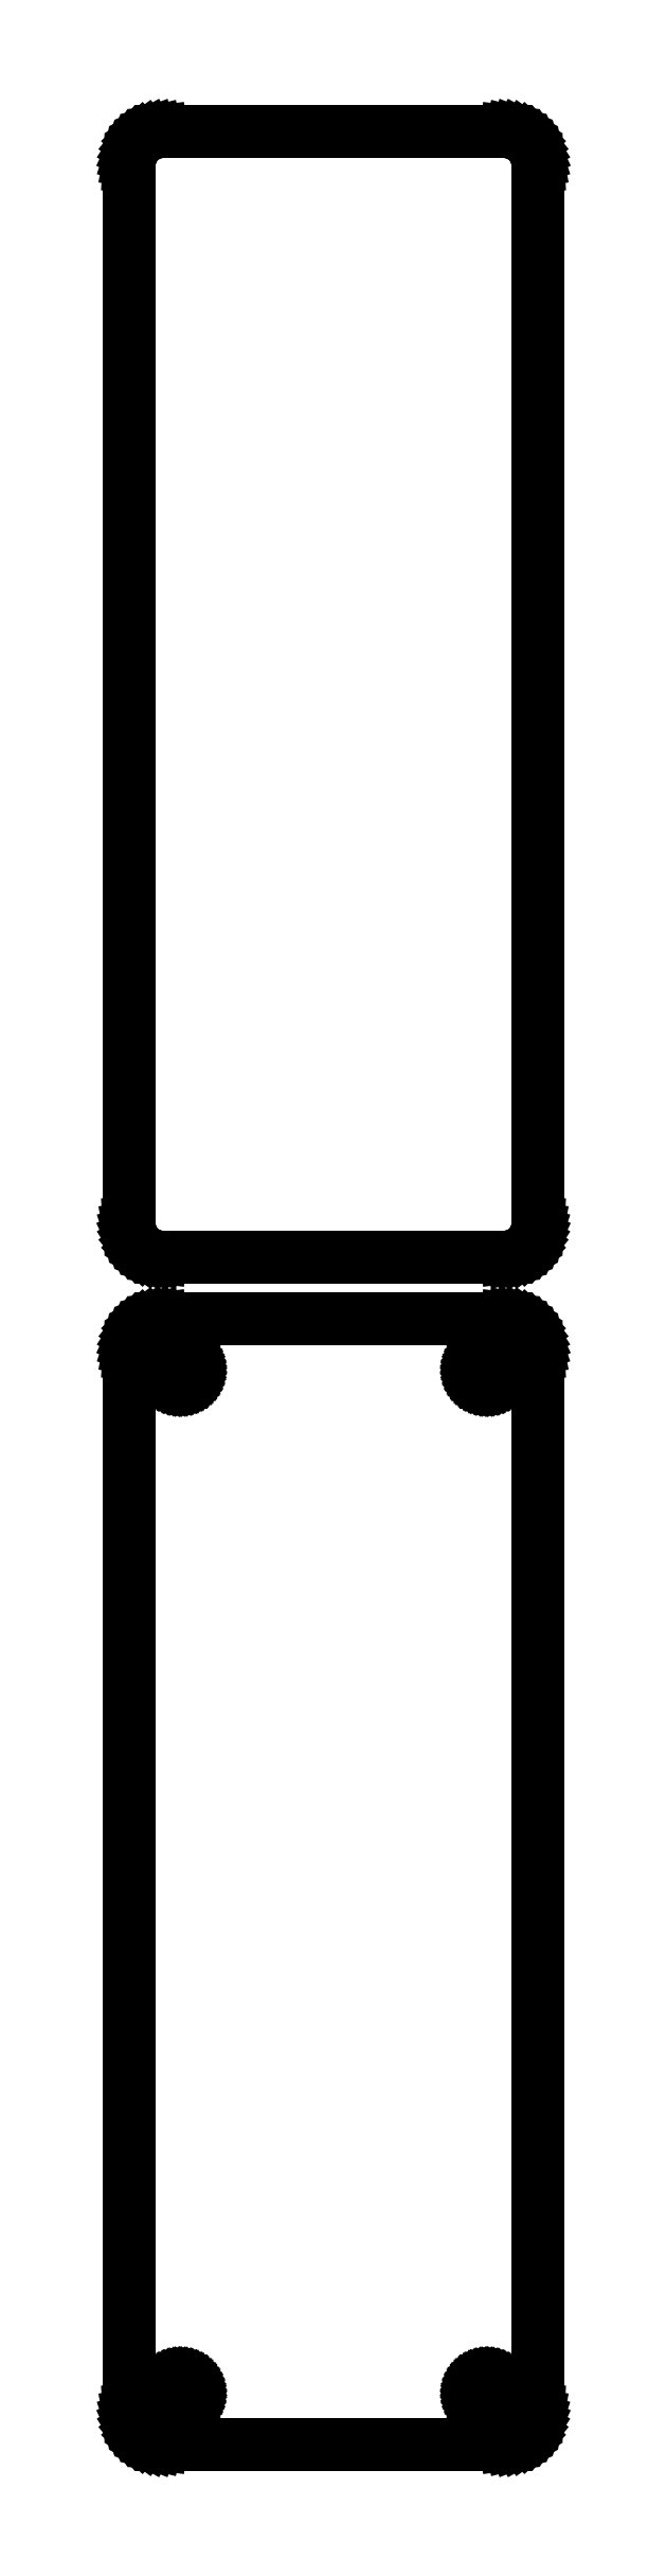
<metadata>
{"format":"dxf","ext":"dxf","renderer":"ezdxf+matplotlib","layout":"modelspace","background":"white","min_lineweight":24,"dpi":150}
</metadata>
<code>
0
SECTION
2
ENTITIES
0
LINE
8
0
10
25.94
20
265.6
11
26.55
21
265.7
0
LINE
8
0
10
26.55
20
265.7
11
27.13
21
266
0
LINE
8
0
10
27.13
20
266
11
27.68
21
266.3
0
LINE
8
0
10
27.68
20
266.3
11
28.19
21
266.6
0
LINE
8
0
10
28.19
20
266.6
11
28.64
21
267.1
0
LINE
8
0
10
28.64
20
267.1
11
29.05
21
267.6
0
LINE
8
0
10
29.05
20
267.6
11
29.38
21
268.1
0
LINE
8
0
10
29.38
20
268.1
11
29.65
21
268.7
0
LINE
8
0
10
29.65
20
268.7
11
29.84
21
269.3
0
LINE
8
0
10
29.84
20
269.3
11
29.96
21
269.9
0
LINE
8
0
10
29.96
20
269.9
11
30
21
270.5
0
LINE
8
0
10
30
20
270.5
11
30
21
425.5
0
LINE
8
0
10
30
20
425.5
11
29.96
21
426.1
0
LINE
8
0
10
29.96
20
426.1
11
29.84
21
426.7
0
LINE
8
0
10
29.84
20
426.7
11
29.65
21
427.3
0
LINE
8
0
10
29.65
20
427.3
11
29.38
21
427.9
0
LINE
8
0
10
29.38
20
427.9
11
29.05
21
428.4
0
LINE
8
0
10
29.05
20
428.4
11
28.64
21
428.9
0
LINE
8
0
10
28.64
20
428.9
11
28.19
21
429.4
0
LINE
8
0
10
28.19
20
429.4
11
27.68
21
429.7
0
LINE
8
0
10
27.68
20
429.7
11
27.13
21
430
0
LINE
8
0
10
27.13
20
430
11
26.55
21
430.3
0
LINE
8
0
10
26.55
20
430.3
11
25.94
21
430.4
0
LINE
8
0
10
25.94
20
430.4
11
25.31
21
430.5
0
LINE
8
0
10
25.31
20
430.5
11
-25.31
21
430.5
0
LINE
8
0
10
-25.31
20
430.5
11
-25.94
21
430.4
0
LINE
8
0
10
-25.94
20
430.4
11
-26.55
21
430.3
0
LINE
8
0
10
-26.55
20
430.3
11
-27.13
21
430
0
LINE
8
0
10
-27.13
20
430
11
-27.68
21
429.7
0
LINE
8
0
10
-27.68
20
429.7
11
-28.19
21
429.4
0
LINE
8
0
10
-28.19
20
429.4
11
-28.64
21
428.9
0
LINE
8
0
10
-28.64
20
428.9
11
-29.05
21
428.4
0
LINE
8
0
10
-29.05
20
428.4
11
-29.38
21
427.9
0
LINE
8
0
10
-29.38
20
427.9
11
-29.65
21
427.3
0
LINE
8
0
10
-29.65
20
427.3
11
-29.84
21
426.7
0
LINE
8
0
10
-29.84
20
426.7
11
-29.96
21
426.1
0
LINE
8
0
10
-29.96
20
426.1
11
-30
21
425.5
0
LINE
8
0
10
-30
20
425.5
11
-30
21
270.5
0
LINE
8
0
10
-30
20
270.5
11
-29.96
21
269.9
0
LINE
8
0
10
-29.96
20
269.9
11
-29.84
21
269.3
0
LINE
8
0
10
-29.84
20
269.3
11
-29.65
21
268.7
0
LINE
8
0
10
-29.65
20
268.7
11
-29.38
21
268.1
0
LINE
8
0
10
-29.38
20
268.1
11
-29.05
21
267.6
0
LINE
8
0
10
-29.05
20
267.6
11
-28.64
21
267.1
0
LINE
8
0
10
-28.64
20
267.1
11
-28.19
21
266.6
0
LINE
8
0
10
-28.19
20
266.6
11
-27.68
21
266.3
0
LINE
8
0
10
-27.68
20
266.3
11
-27.13
21
266
0
LINE
8
0
10
-27.13
20
266
11
-26.55
21
265.7
0
LINE
8
0
10
-26.55
20
265.7
11
-25.94
21
265.6
0
LINE
8
0
10
-25.94
20
265.6
11
-25.31
21
265.5
0
LINE
8
0
10
-25.31
20
265.5
11
25.31
21
265.5
0
LINE
8
0
10
25.31
20
265.5
11
25.94
21
265.6
0
LINE
8
0
10
25.94
20
91.59
11
26.55
21
91.74
0
LINE
8
0
10
26.55
20
91.74
11
27.13
21
91.98
0
LINE
8
0
10
27.13
20
91.98
11
27.68
21
92.28
0
LINE
8
0
10
27.68
20
92.28
11
28.19
21
92.65
0
LINE
8
0
10
28.19
20
92.65
11
28.64
21
93.08
0
LINE
8
0
10
28.64
20
93.08
11
29.05
21
93.56
0
LINE
8
0
10
29.05
20
93.56
11
29.38
21
94.09
0
LINE
8
0
10
29.38
20
94.09
11
29.65
21
94.66
0
LINE
8
0
10
29.65
20
94.66
11
29.84
21
95.26
0
LINE
8
0
10
29.84
20
95.26
11
29.96
21
95.87
0
LINE
8
0
10
29.96
20
95.87
11
30
21
96.5
0
LINE
8
0
10
30
20
96.5
11
30
21
251.5
0
LINE
8
0
10
30
20
251.5
11
29.96
21
252.1
0
LINE
8
0
10
29.96
20
252.1
11
29.84
21
252.7
0
LINE
8
0
10
29.84
20
252.7
11
29.65
21
253.3
0
LINE
8
0
10
29.65
20
253.3
11
29.38
21
253.9
0
LINE
8
0
10
29.38
20
253.9
11
29.05
21
254.4
0
LINE
8
0
10
29.05
20
254.4
11
28.64
21
254.9
0
LINE
8
0
10
28.64
20
254.9
11
28.19
21
255.4
0
LINE
8
0
10
28.19
20
255.4
11
27.68
21
255.7
0
LINE
8
0
10
27.68
20
255.7
11
27.13
21
256
0
LINE
8
0
10
27.13
20
256
11
26.55
21
256.3
0
LINE
8
0
10
26.55
20
256.3
11
25.94
21
256.4
0
LINE
8
0
10
25.94
20
256.4
11
25.31
21
256.5
0
LINE
8
0
10
25.31
20
256.5
11
-25.31
21
256.5
0
LINE
8
0
10
-25.31
20
256.5
11
-25.94
21
256.4
0
LINE
8
0
10
-25.94
20
256.4
11
-26.55
21
256.3
0
LINE
8
0
10
-26.55
20
256.3
11
-27.13
21
256
0
LINE
8
0
10
-27.13
20
256
11
-27.68
21
255.7
0
LINE
8
0
10
-27.68
20
255.7
11
-28.19
21
255.4
0
LINE
8
0
10
-28.19
20
255.4
11
-28.64
21
254.9
0
LINE
8
0
10
-28.64
20
254.9
11
-29.05
21
254.4
0
LINE
8
0
10
-29.05
20
254.4
11
-29.38
21
253.9
0
LINE
8
0
10
-29.38
20
253.9
11
-29.65
21
253.3
0
LINE
8
0
10
-29.65
20
253.3
11
-29.84
21
252.7
0
LINE
8
0
10
-29.84
20
252.7
11
-29.96
21
252.1
0
LINE
8
0
10
-29.96
20
252.1
11
-30
21
251.5
0
LINE
8
0
10
-30
20
251.5
11
-30
21
96.5
0
LINE
8
0
10
-30
20
96.5
11
-29.96
21
95.87
0
LINE
8
0
10
-29.96
20
95.87
11
-29.84
21
95.26
0
LINE
8
0
10
-29.84
20
95.26
11
-29.65
21
94.66
0
LINE
8
0
10
-29.65
20
94.66
11
-29.38
21
94.09
0
LINE
8
0
10
-29.38
20
94.09
11
-29.05
21
93.56
0
LINE
8
0
10
-29.05
20
93.56
11
-28.64
21
93.08
0
LINE
8
0
10
-28.64
20
93.08
11
-28.19
21
92.65
0
LINE
8
0
10
-28.19
20
92.65
11
-27.68
21
92.28
0
LINE
8
0
10
-27.68
20
92.28
11
-27.13
21
91.98
0
LINE
8
0
10
-27.13
20
91.98
11
-26.55
21
91.74
0
LINE
8
0
10
-26.55
20
91.74
11
-25.94
21
91.59
0
LINE
8
0
10
-25.94
20
91.59
11
-25.31
21
91.51
0
LINE
8
0
10
-25.31
20
91.51
11
25.31
21
91.51
0
LINE
8
0
10
25.31
20
91.51
11
25.94
21
91.59
0
LINE
8
0
10
22.39
20
247.2
11
22.16
21
247.2
0
LINE
8
0
10
22.16
20
247.2
11
21.94
21
247.3
0
LINE
8
0
10
21.94
20
247.3
11
21.73
21
247.4
0
LINE
8
0
10
21.73
20
247.4
11
21.54
21
247.5
0
LINE
8
0
10
21.54
20
247.5
11
21.35
21
247.6
0
LINE
8
0
10
21.35
20
247.6
11
21.19
21
247.8
0
LINE
8
0
10
21.19
20
247.8
11
21.04
21
247.9
0
LINE
8
0
10
21.04
20
247.9
11
20.92
21
248.1
0
LINE
8
0
10
20.92
20
248.1
11
20.83
21
248.3
0
LINE
8
0
10
20.83
20
248.3
11
20.76
21
248.6
0
LINE
8
0
10
20.76
20
248.6
11
20.71
21
248.8
0
LINE
8
0
10
20.71
20
248.8
11
20.7
21
249
0
LINE
8
0
10
20.7
20
249
11
20.71
21
249.2
0
LINE
8
0
10
20.71
20
249.2
11
20.76
21
249.4
0
LINE
8
0
10
20.76
20
249.4
11
20.83
21
249.7
0
LINE
8
0
10
20.83
20
249.7
11
20.92
21
249.9
0
LINE
8
0
10
20.92
20
249.9
11
21.04
21
250.1
0
LINE
8
0
10
21.04
20
250.1
11
21.19
21
250.2
0
LINE
8
0
10
21.19
20
250.2
11
21.35
21
250.4
0
LINE
8
0
10
21.35
20
250.4
11
21.54
21
250.5
0
LINE
8
0
10
21.54
20
250.5
11
21.73
21
250.6
0
LINE
8
0
10
21.73
20
250.6
11
21.94
21
250.7
0
LINE
8
0
10
21.94
20
250.7
11
22.16
21
250.8
0
LINE
8
0
10
22.16
20
250.8
11
22.39
21
250.8
0
LINE
8
0
10
22.39
20
250.8
11
22.61
21
250.8
0
LINE
8
0
10
22.61
20
250.8
11
22.84
21
250.8
0
LINE
8
0
10
22.84
20
250.8
11
23.06
21
250.7
0
LINE
8
0
10
23.06
20
250.7
11
23.27
21
250.6
0
LINE
8
0
10
23.27
20
250.6
11
23.46
21
250.5
0
LINE
8
0
10
23.46
20
250.5
11
23.65
21
250.4
0
LINE
8
0
10
23.65
20
250.4
11
23.81
21
250.2
0
LINE
8
0
10
23.81
20
250.2
11
23.96
21
250.1
0
LINE
8
0
10
23.96
20
250.1
11
24.08
21
249.9
0
LINE
8
0
10
24.08
20
249.9
11
24.17
21
249.7
0
LINE
8
0
10
24.17
20
249.7
11
24.24
21
249.4
0
LINE
8
0
10
24.24
20
249.4
11
24.29
21
249.2
0
LINE
8
0
10
24.29
20
249.2
11
24.3
21
249
0
LINE
8
0
10
24.3
20
249
11
24.29
21
248.8
0
LINE
8
0
10
24.29
20
248.8
11
24.24
21
248.6
0
LINE
8
0
10
24.24
20
248.6
11
24.17
21
248.3
0
LINE
8
0
10
24.17
20
248.3
11
24.08
21
248.1
0
LINE
8
0
10
24.08
20
248.1
11
23.96
21
247.9
0
LINE
8
0
10
23.96
20
247.9
11
23.81
21
247.8
0
LINE
8
0
10
23.81
20
247.8
11
23.65
21
247.6
0
LINE
8
0
10
23.65
20
247.6
11
23.46
21
247.5
0
LINE
8
0
10
23.46
20
247.5
11
23.27
21
247.4
0
LINE
8
0
10
23.27
20
247.4
11
23.06
21
247.3
0
LINE
8
0
10
23.06
20
247.3
11
22.84
21
247.2
0
LINE
8
0
10
22.84
20
247.2
11
22.61
21
247.2
0
LINE
8
0
10
22.61
20
247.2
11
22.39
21
247.2
0
LINE
8
0
10
-22.61
20
247.2
11
-22.84
21
247.2
0
LINE
8
0
10
-22.84
20
247.2
11
-23.06
21
247.3
0
LINE
8
0
10
-23.06
20
247.3
11
-23.27
21
247.4
0
LINE
8
0
10
-23.27
20
247.4
11
-23.46
21
247.5
0
LINE
8
0
10
-23.46
20
247.5
11
-23.65
21
247.6
0
LINE
8
0
10
-23.65
20
247.6
11
-23.81
21
247.8
0
LINE
8
0
10
-23.81
20
247.8
11
-23.96
21
247.9
0
LINE
8
0
10
-23.96
20
247.9
11
-24.08
21
248.1
0
LINE
8
0
10
-24.08
20
248.1
11
-24.17
21
248.3
0
LINE
8
0
10
-24.17
20
248.3
11
-24.24
21
248.6
0
LINE
8
0
10
-24.24
20
248.6
11
-24.29
21
248.8
0
LINE
8
0
10
-24.29
20
248.8
11
-24.3
21
249
0
LINE
8
0
10
-24.3
20
249
11
-24.29
21
249.2
0
LINE
8
0
10
-24.29
20
249.2
11
-24.24
21
249.4
0
LINE
8
0
10
-24.24
20
249.4
11
-24.17
21
249.7
0
LINE
8
0
10
-24.17
20
249.7
11
-24.08
21
249.9
0
LINE
8
0
10
-24.08
20
249.9
11
-23.96
21
250.1
0
LINE
8
0
10
-23.96
20
250.1
11
-23.81
21
250.2
0
LINE
8
0
10
-23.81
20
250.2
11
-23.65
21
250.4
0
LINE
8
0
10
-23.65
20
250.4
11
-23.46
21
250.5
0
LINE
8
0
10
-23.46
20
250.5
11
-23.27
21
250.6
0
LINE
8
0
10
-23.27
20
250.6
11
-23.06
21
250.7
0
LINE
8
0
10
-23.06
20
250.7
11
-22.84
21
250.8
0
LINE
8
0
10
-22.84
20
250.8
11
-22.61
21
250.8
0
LINE
8
0
10
-22.61
20
250.8
11
-22.39
21
250.8
0
LINE
8
0
10
-22.39
20
250.8
11
-22.16
21
250.8
0
LINE
8
0
10
-22.16
20
250.8
11
-21.94
21
250.7
0
LINE
8
0
10
-21.94
20
250.7
11
-21.73
21
250.6
0
LINE
8
0
10
-21.73
20
250.6
11
-21.54
21
250.5
0
LINE
8
0
10
-21.54
20
250.5
11
-21.35
21
250.4
0
LINE
8
0
10
-21.35
20
250.4
11
-21.19
21
250.2
0
LINE
8
0
10
-21.19
20
250.2
11
-21.04
21
250.1
0
LINE
8
0
10
-21.04
20
250.1
11
-20.92
21
249.9
0
LINE
8
0
10
-20.92
20
249.9
11
-20.83
21
249.7
0
LINE
8
0
10
-20.83
20
249.7
11
-20.76
21
249.4
0
LINE
8
0
10
-20.76
20
249.4
11
-20.71
21
249.2
0
LINE
8
0
10
-20.71
20
249.2
11
-20.7
21
249
0
LINE
8
0
10
-20.7
20
249
11
-20.71
21
248.8
0
LINE
8
0
10
-20.71
20
248.8
11
-20.76
21
248.6
0
LINE
8
0
10
-20.76
20
248.6
11
-20.83
21
248.3
0
LINE
8
0
10
-20.83
20
248.3
11
-20.92
21
248.1
0
LINE
8
0
10
-20.92
20
248.1
11
-21.04
21
247.9
0
LINE
8
0
10
-21.04
20
247.9
11
-21.19
21
247.8
0
LINE
8
0
10
-21.19
20
247.8
11
-21.35
21
247.6
0
LINE
8
0
10
-21.35
20
247.6
11
-21.54
21
247.5
0
LINE
8
0
10
-21.54
20
247.5
11
-21.73
21
247.4
0
LINE
8
0
10
-21.73
20
247.4
11
-21.94
21
247.3
0
LINE
8
0
10
-21.94
20
247.3
11
-22.16
21
247.2
0
LINE
8
0
10
-22.16
20
247.2
11
-22.39
21
247.2
0
LINE
8
0
10
-22.39
20
247.2
11
-22.61
21
247.2
0
LINE
8
0
10
22.39
20
97.2
11
22.16
21
97.23
0
LINE
8
0
10
22.16
20
97.23
11
21.94
21
97.29
0
LINE
8
0
10
21.94
20
97.29
11
21.73
21
97.37
0
LINE
8
0
10
21.73
20
97.37
11
21.54
21
97.48
0
LINE
8
0
10
21.54
20
97.48
11
21.35
21
97.61
0
LINE
8
0
10
21.35
20
97.61
11
21.19
21
97.77
0
LINE
8
0
10
21.19
20
97.77
11
21.04
21
97.94
0
LINE
8
0
10
21.04
20
97.94
11
20.92
21
98.13
0
LINE
8
0
10
20.92
20
98.13
11
20.83
21
98.34
0
LINE
8
0
10
20.83
20
98.34
11
20.76
21
98.55
0
LINE
8
0
10
20.76
20
98.55
11
20.71
21
98.77
0
LINE
8
0
10
20.71
20
98.77
11
20.7
21
99
0
LINE
8
0
10
20.7
20
99
11
20.71
21
99.23
0
LINE
8
0
10
20.71
20
99.23
11
20.76
21
99.45
0
LINE
8
0
10
20.76
20
99.45
11
20.83
21
99.66
0
LINE
8
0
10
20.83
20
99.66
11
20.92
21
99.87
0
LINE
8
0
10
20.92
20
99.87
11
21.04
21
100.1
0
LINE
8
0
10
21.04
20
100.1
11
21.19
21
100.2
0
LINE
8
0
10
21.19
20
100.2
11
21.35
21
100.4
0
LINE
8
0
10
21.35
20
100.4
11
21.54
21
100.5
0
LINE
8
0
10
21.54
20
100.5
11
21.73
21
100.6
0
LINE
8
0
10
21.73
20
100.6
11
21.94
21
100.7
0
LINE
8
0
10
21.94
20
100.7
11
22.16
21
100.8
0
LINE
8
0
10
22.16
20
100.8
11
22.39
21
100.8
0
LINE
8
0
10
22.39
20
100.8
11
22.61
21
100.8
0
LINE
8
0
10
22.61
20
100.8
11
22.84
21
100.8
0
LINE
8
0
10
22.84
20
100.8
11
23.06
21
100.7
0
LINE
8
0
10
23.06
20
100.7
11
23.27
21
100.6
0
LINE
8
0
10
23.27
20
100.6
11
23.46
21
100.5
0
LINE
8
0
10
23.46
20
100.5
11
23.65
21
100.4
0
LINE
8
0
10
23.65
20
100.4
11
23.81
21
100.2
0
LINE
8
0
10
23.81
20
100.2
11
23.96
21
100.1
0
LINE
8
0
10
23.96
20
100.1
11
24.08
21
99.87
0
LINE
8
0
10
24.08
20
99.87
11
24.17
21
99.66
0
LINE
8
0
10
24.17
20
99.66
11
24.24
21
99.45
0
LINE
8
0
10
24.24
20
99.45
11
24.29
21
99.23
0
LINE
8
0
10
24.29
20
99.23
11
24.3
21
99
0
LINE
8
0
10
24.3
20
99
11
24.29
21
98.77
0
LINE
8
0
10
24.29
20
98.77
11
24.24
21
98.55
0
LINE
8
0
10
24.24
20
98.55
11
24.17
21
98.34
0
LINE
8
0
10
24.17
20
98.34
11
24.08
21
98.13
0
LINE
8
0
10
24.08
20
98.13
11
23.96
21
97.94
0
LINE
8
0
10
23.96
20
97.94
11
23.81
21
97.77
0
LINE
8
0
10
23.81
20
97.77
11
23.65
21
97.61
0
LINE
8
0
10
23.65
20
97.61
11
23.46
21
97.48
0
LINE
8
0
10
23.46
20
97.48
11
23.27
21
97.37
0
LINE
8
0
10
23.27
20
97.37
11
23.06
21
97.29
0
LINE
8
0
10
23.06
20
97.29
11
22.84
21
97.23
0
LINE
8
0
10
22.84
20
97.23
11
22.61
21
97.2
0
LINE
8
0
10
22.61
20
97.2
11
22.39
21
97.2
0
LINE
8
0
10
-22.61
20
97.2
11
-22.84
21
97.23
0
LINE
8
0
10
-22.84
20
97.23
11
-23.06
21
97.29
0
LINE
8
0
10
-23.06
20
97.29
11
-23.27
21
97.37
0
LINE
8
0
10
-23.27
20
97.37
11
-23.46
21
97.48
0
LINE
8
0
10
-23.46
20
97.48
11
-23.65
21
97.61
0
LINE
8
0
10
-23.65
20
97.61
11
-23.81
21
97.77
0
LINE
8
0
10
-23.81
20
97.77
11
-23.96
21
97.94
0
LINE
8
0
10
-23.96
20
97.94
11
-24.08
21
98.13
0
LINE
8
0
10
-24.08
20
98.13
11
-24.17
21
98.34
0
LINE
8
0
10
-24.17
20
98.34
11
-24.24
21
98.55
0
LINE
8
0
10
-24.24
20
98.55
11
-24.29
21
98.77
0
LINE
8
0
10
-24.29
20
98.77
11
-24.3
21
99
0
LINE
8
0
10
-24.3
20
99
11
-24.29
21
99.23
0
LINE
8
0
10
-24.29
20
99.23
11
-24.24
21
99.45
0
LINE
8
0
10
-24.24
20
99.45
11
-24.17
21
99.66
0
LINE
8
0
10
-24.17
20
99.66
11
-24.08
21
99.87
0
LINE
8
0
10
-24.08
20
99.87
11
-23.96
21
100.1
0
LINE
8
0
10
-23.96
20
100.1
11
-23.81
21
100.2
0
LINE
8
0
10
-23.81
20
100.2
11
-23.65
21
100.4
0
LINE
8
0
10
-23.65
20
100.4
11
-23.46
21
100.5
0
LINE
8
0
10
-23.46
20
100.5
11
-23.27
21
100.6
0
LINE
8
0
10
-23.27
20
100.6
11
-23.06
21
100.7
0
LINE
8
0
10
-23.06
20
100.7
11
-22.84
21
100.8
0
LINE
8
0
10
-22.84
20
100.8
11
-22.61
21
100.8
0
LINE
8
0
10
-22.61
20
100.8
11
-22.39
21
100.8
0
LINE
8
0
10
-22.39
20
100.8
11
-22.16
21
100.8
0
LINE
8
0
10
-22.16
20
100.8
11
-21.94
21
100.7
0
LINE
8
0
10
-21.94
20
100.7
11
-21.73
21
100.6
0
LINE
8
0
10
-21.73
20
100.6
11
-21.54
21
100.5
0
LINE
8
0
10
-21.54
20
100.5
11
-21.35
21
100.4
0
LINE
8
0
10
-21.35
20
100.4
11
-21.19
21
100.2
0
LINE
8
0
10
-21.19
20
100.2
11
-21.04
21
100.1
0
LINE
8
0
10
-21.04
20
100.1
11
-20.92
21
99.87
0
LINE
8
0
10
-20.92
20
99.87
11
-20.83
21
99.66
0
LINE
8
0
10
-20.83
20
99.66
11
-20.76
21
99.45
0
LINE
8
0
10
-20.76
20
99.45
11
-20.71
21
99.23
0
LINE
8
0
10
-20.71
20
99.23
11
-20.7
21
99
0
LINE
8
0
10
-20.7
20
99
11
-20.71
21
98.77
0
LINE
8
0
10
-20.71
20
98.77
11
-20.76
21
98.55
0
LINE
8
0
10
-20.76
20
98.55
11
-20.83
21
98.34
0
LINE
8
0
10
-20.83
20
98.34
11
-20.92
21
98.13
0
LINE
8
0
10
-20.92
20
98.13
11
-21.04
21
97.94
0
LINE
8
0
10
-21.04
20
97.94
11
-21.19
21
97.77
0
LINE
8
0
10
-21.19
20
97.77
11
-21.35
21
97.61
0
LINE
8
0
10
-21.35
20
97.61
11
-21.54
21
97.48
0
LINE
8
0
10
-21.54
20
97.48
11
-21.73
21
97.37
0
LINE
8
0
10
-21.73
20
97.37
11
-21.94
21
97.29
0
LINE
8
0
10
-21.94
20
97.29
11
-22.16
21
97.23
0
LINE
8
0
10
-22.16
20
97.23
11
-22.39
21
97.2
0
LINE
8
0
10
-22.39
20
97.2
11
-22.61
21
97.2
0
ENDSEC
0
EOF

</code>
